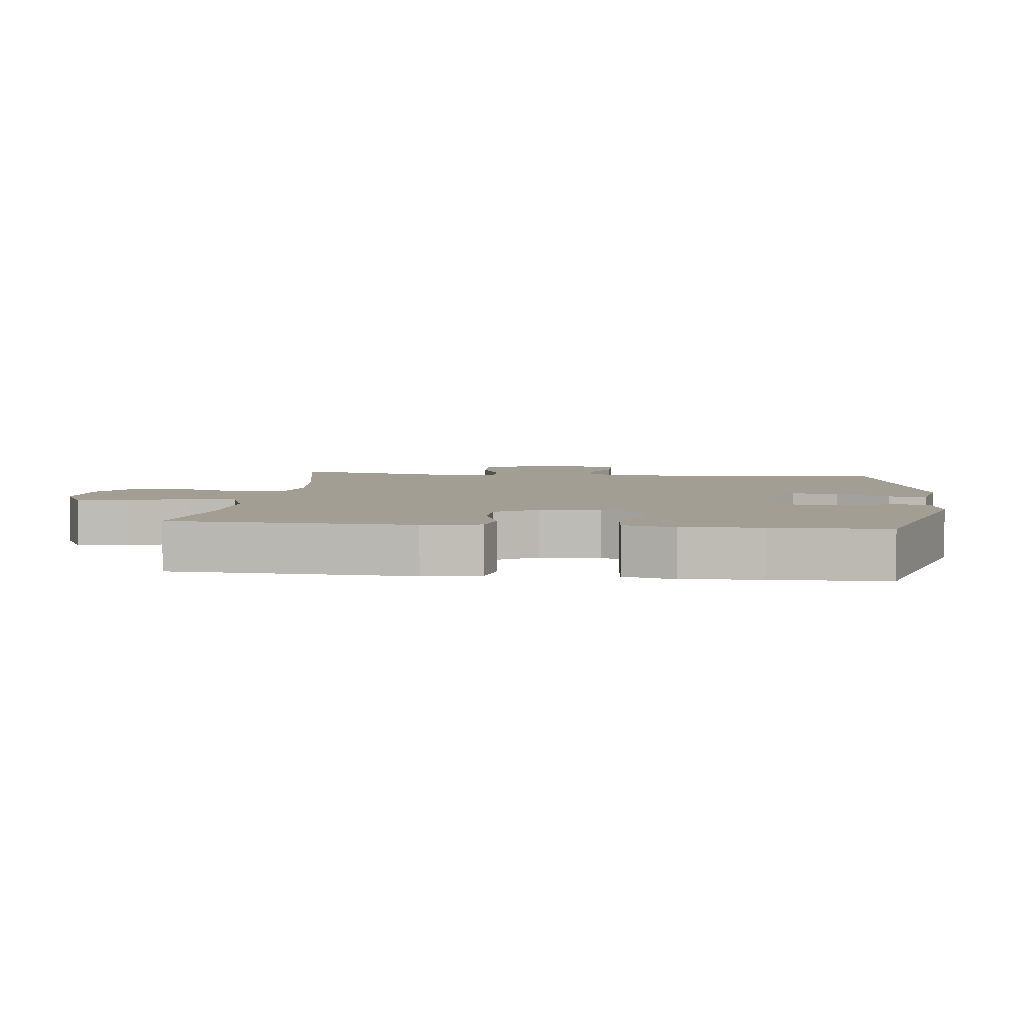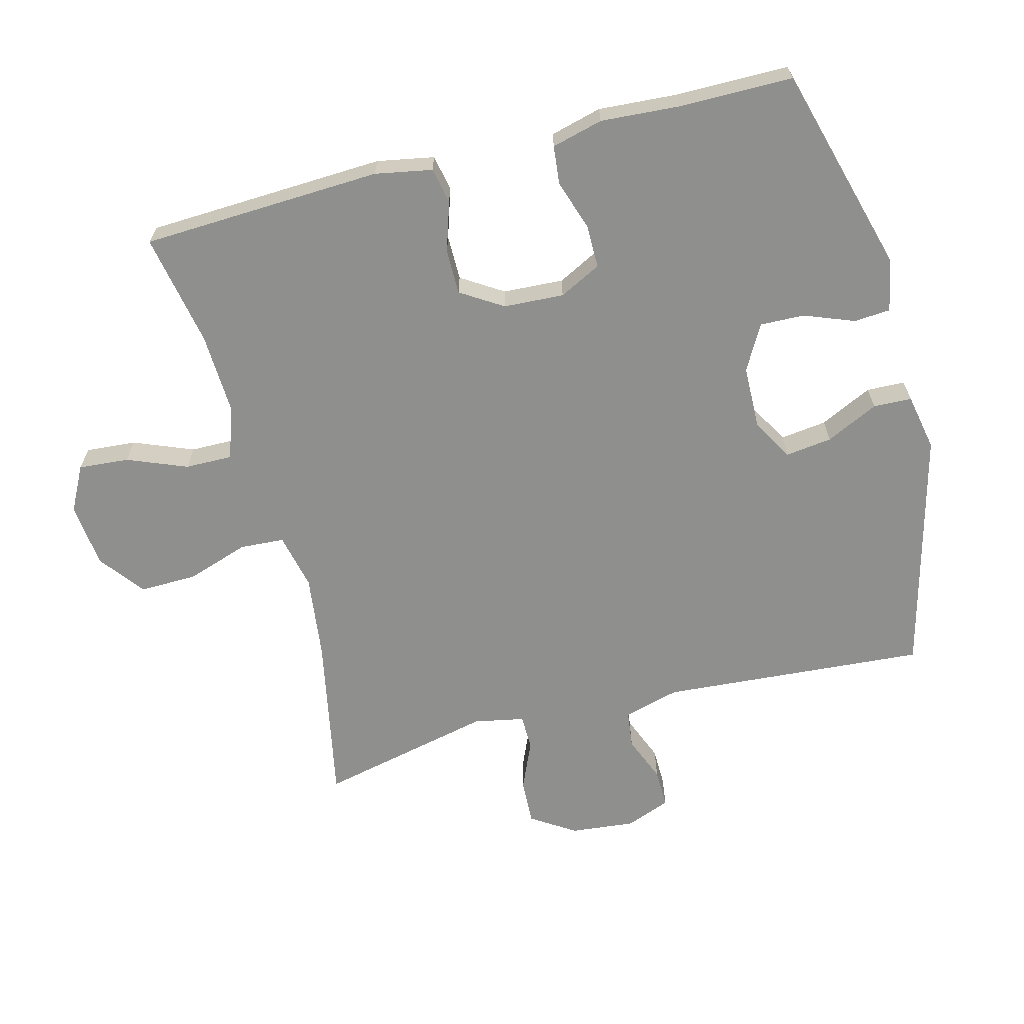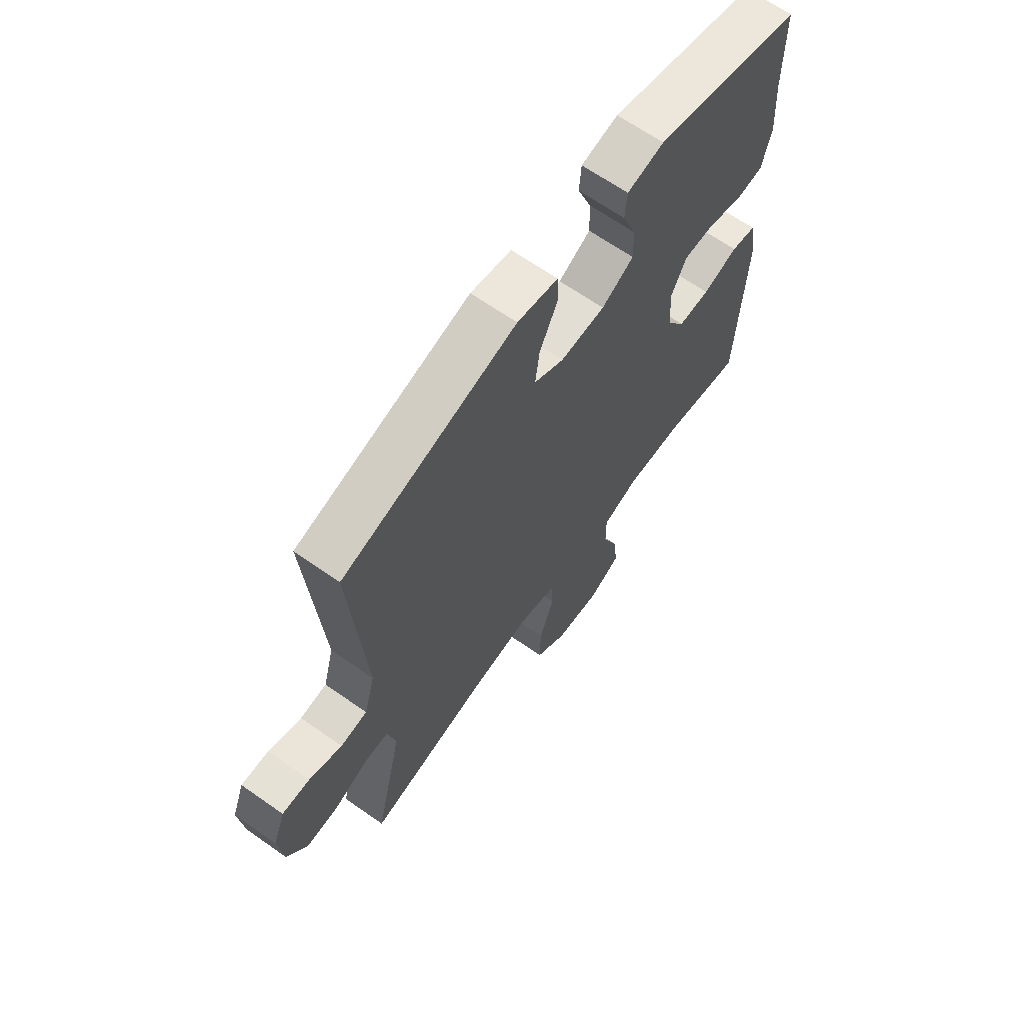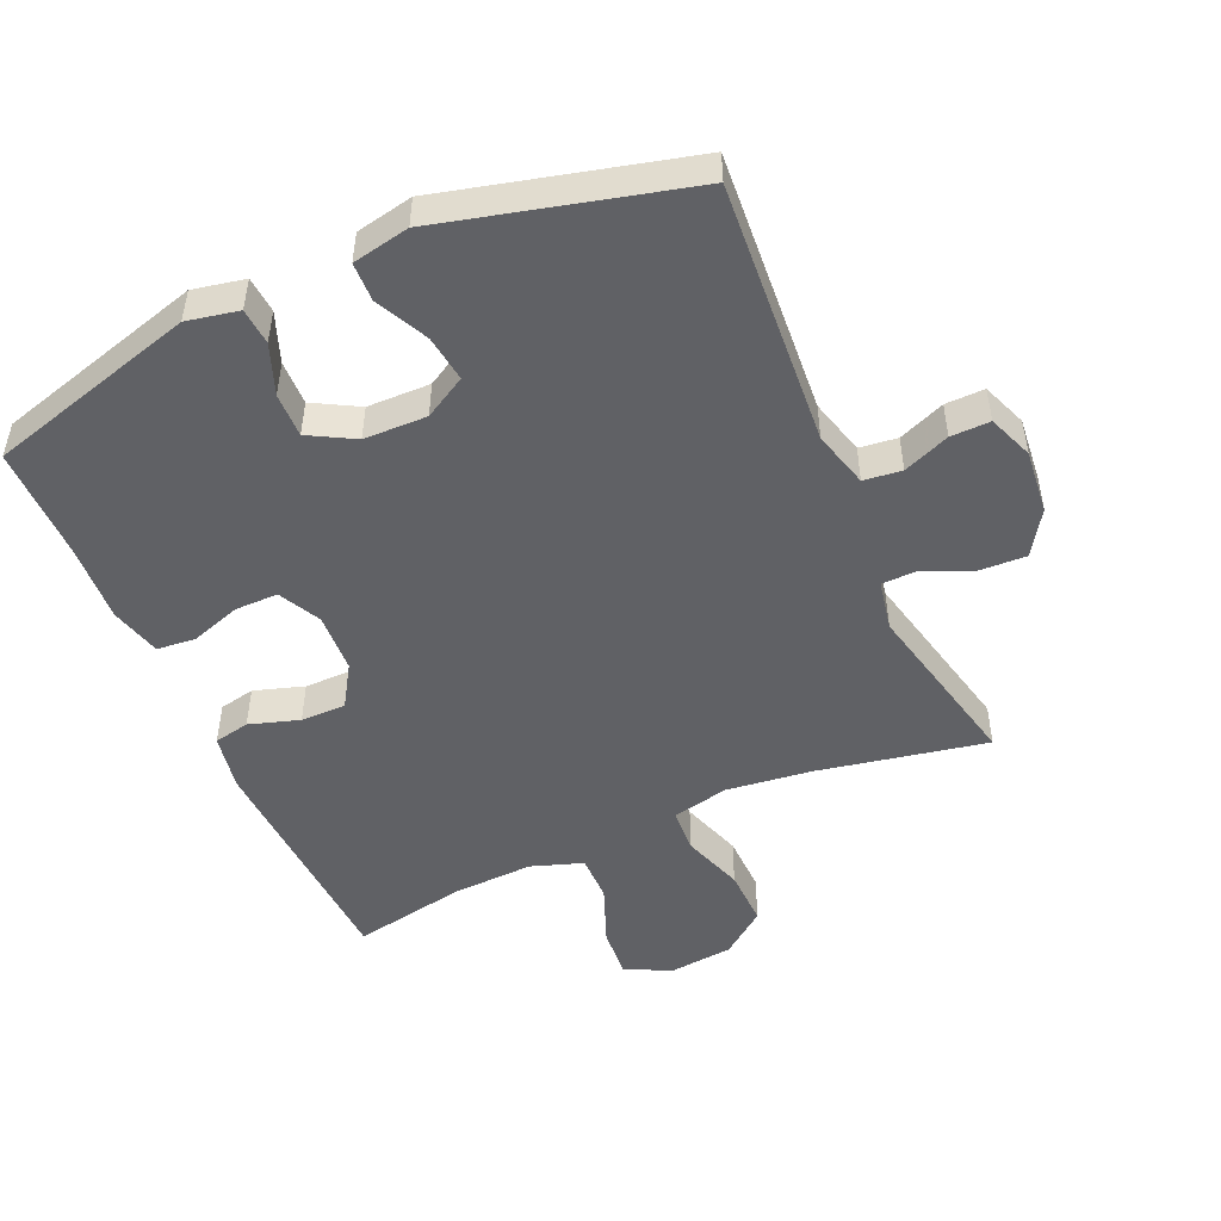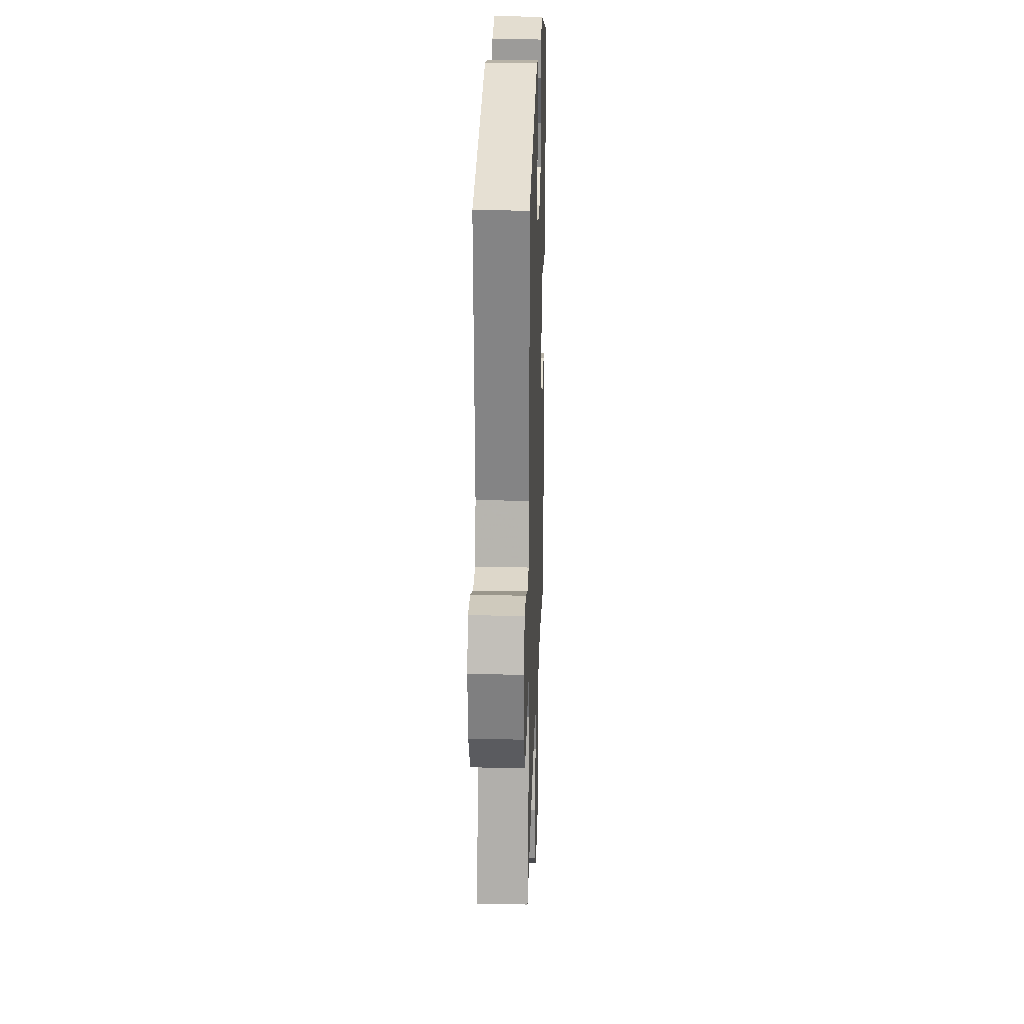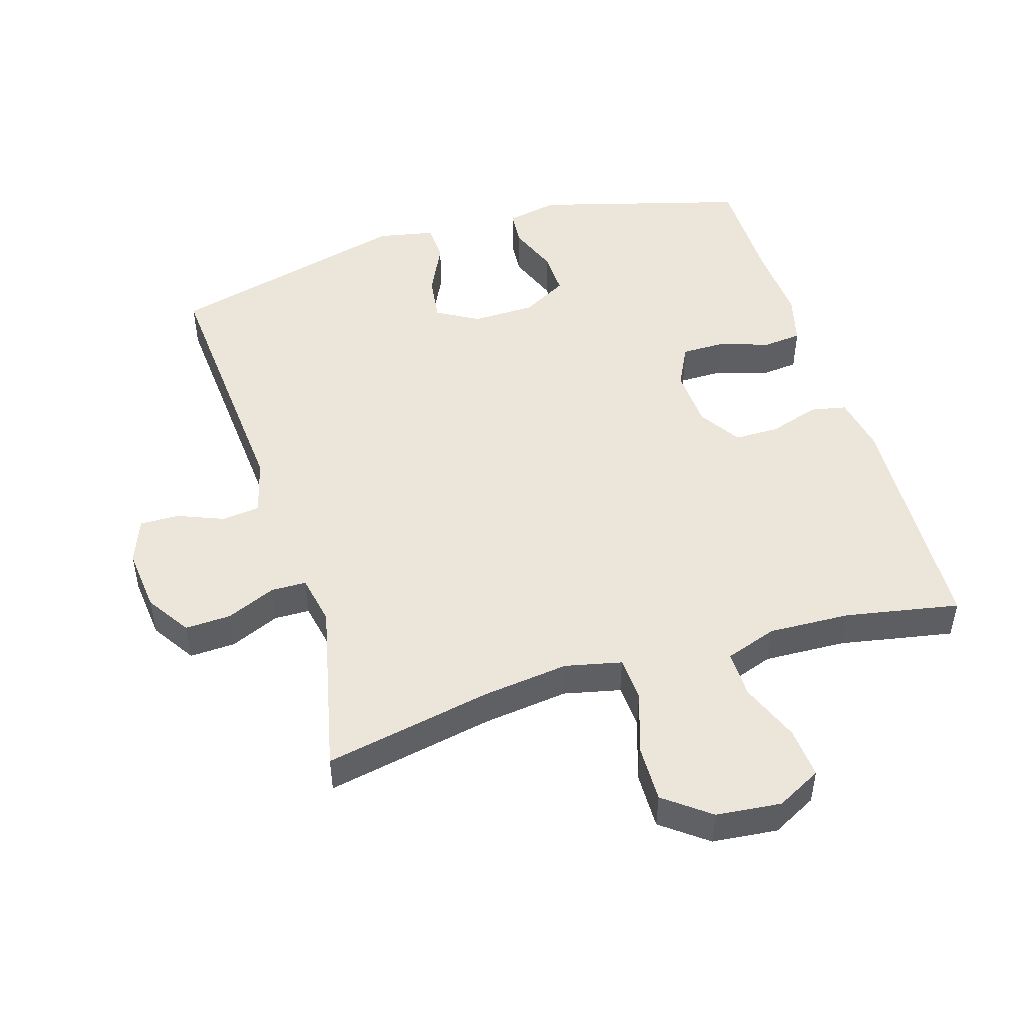
<metadata>
{"format":"obj","ext":"obj","renderer":"f3d","projection":"perspective","resolution":1024,"background":"white","views":[{"elev":5.0,"azim":-83.3,"up":"+Y"},{"elev":-65.1,"azim":-75.4,"up":"+Y"},{"elev":66.0,"azim":125.2,"up":"+Z"},{"elev":-49.2,"azim":24.0,"up":"+Y"},{"elev":24.0,"azim":91.9,"up":"+Z"},{"elev":48.5,"azim":163.0,"up":"+Y"}]}
</metadata>
<code>
v -0.5 0.07 -0.5
v -0.516 0.07 -0.138
v -0.5 0.07 -0.052
v -0.446 0.07 -0.041
v -0.371 0.07 -0.065
v -0.303 0.07 -0.065
v -0.263 0.07 -0.002
v -0.258 0.07 0.089
v -0.29 0.07 0.152
v -0.355 0.07 0.152
v -0.431 0.07 0.127
v -0.489 0.07 0.133
v -0.509 0.07 0.21
v -0.501 0.07 0.327
v -0.5 0.07 0.5
v -0.185 0.07 0.588
v -0.107 0.07 0.572
v -0.103 0.07 0.517
v -0.132 0.07 0.442
v -0.134 0.07 0.375
v -0.066 0.07 0.337
v 0.029 0.07 0.335
v 0.092 0.07 0.371
v 0.083 0.07 0.441
v 0.045 0.07 0.52
v 0.047 0.07 0.578
v 0.133 0.07 0.595
v 0.5 0.07 0.5
v 0.47 0.07 0.1
v 0.493 0.07 0.015
v 0.55 0.07 0.008
v 0.62 0.07 0.036
v 0.679 0.07 0.037
v 0.705 0.07 -0.031
v 0.695 0.07 -0.128
v 0.652 0.07 -0.194
v 0.583 0.07 -0.191
v 0.509 0.07 -0.159
v 0.456 0.07 -0.16
v 0.441 0.07 -0.236
v 0.5 0.07 -0.5
v 0.247 0.07 -0.45
v 0.118 0.07 -0.434
v 0.033 0.07 -0.453
v 0.029 0.07 -0.52
v 0.06 0.07 -0.613
v 0.062 0.07 -0.7
v -0.006 0.07 -0.752
v -0.104 0.07 -0.762
v -0.171 0.07 -0.727
v -0.165 0.07 -0.651
v -0.129 0.07 -0.561
v -0.128 0.07 -0.49
v -0.206 0.07 -0.463
v -0.329 0.07 -0.468
v -0.5 0 -0.5
v -0.516 0 -0.138
v -0.5 0 -0.052
v -0.446 0 -0.041
v -0.371 0 -0.065
v -0.303 0 -0.065
v -0.263 0 -0.002
v -0.258 0 0.089
v -0.29 0 0.152
v -0.355 0 0.152
v -0.431 0 0.127
v -0.489 0 0.133
v -0.509 0 0.21
v -0.501 0 0.327
v -0.5 0 0.5
v -0.185 0 0.588
v -0.107 0 0.572
v -0.103 0 0.517
v -0.132 0 0.442
v -0.134 0 0.375
v -0.066 0 0.337
v 0.029 0 0.335
v 0.092 0 0.371
v 0.083 0 0.441
v 0.045 0 0.52
v 0.047 0 0.578
v 0.133 0 0.595
v 0.5 0 0.5
v 0.47 0 0.1
v 0.493 0 0.015
v 0.55 0 0.008
v 0.62 0 0.036
v 0.679 0 0.037
v 0.705 0 -0.031
v 0.695 0 -0.128
v 0.652 0 -0.194
v 0.583 0 -0.191
v 0.509 0 -0.159
v 0.456 0 -0.16
v 0.441 0 -0.236
v 0.5 0 -0.5
v 0.247 0 -0.45
v 0.118 0 -0.434
v 0.033 0 -0.453
v 0.029 0 -0.52
v 0.06 0 -0.613
v 0.062 0 -0.7
v -0.006 0 -0.752
v -0.104 0 -0.762
v -0.171 0 -0.727
v -0.165 0 -0.651
v -0.129 0 -0.561
v -0.128 0 -0.49
v -0.206 0 -0.463
v -0.329 0 -0.468
f 49 50 51 52
f 49 52 53
f 48 49 53
f 45 46 47 48
f 44 45 48 53
f 40 41 42
f 39 40 42 43
f 35 36 37 38
f 35 38 39
f 34 35 39
f 31 32 33 34
f 30 31 34 39
f 29 30 39 43
f 24 25 26 27
f 23 24 27 28
f 22 23 28 29
f 16 17 18 19
f 14 15 16 19
f 14 19 20
f 13 14 20 21
f 10 11 12 13
f 9 10 13 21
f 2 3 4 5
f 55 1 2 5
f 54 55 5 6
f 44 53 54 6
f 8 9 21 22
f 7 8 22 29
f 29 43 44
f 6 7 29 44
f 107 106 105 104
f 108 107 104
f 108 104 103
f 103 102 101 100
f 108 103 100 99
f 97 96 95
f 98 97 95 94
f 93 92 91 90
f 94 93 90
f 94 90 89
f 89 88 87 86
f 94 89 86 85
f 98 94 85 84
f 82 81 80 79
f 83 82 79 78
f 84 83 78 77
f 74 73 72 71
f 74 71 70 69
f 75 74 69
f 76 75 69 68
f 68 67 66 65
f 76 68 65 64
f 60 59 58 57
f 60 57 56 110
f 61 60 110 109
f 61 109 108 99
f 77 76 64 63
f 84 77 63 62
f 99 98 84
f 99 84 62 61
f 1 56 57 2
f 2 57 58 3
f 3 58 59 4
f 4 59 60 5
f 5 60 61 6
f 6 61 62 7
f 7 62 63 8
f 8 63 64 9
f 9 64 65 10
f 10 65 66 11
f 11 66 67 12
f 12 67 68 13
f 13 68 69 14
f 14 69 70 15
f 15 70 71 16
f 16 71 72 17
f 17 72 73 18
f 18 73 74 19
f 19 74 75 20
f 20 75 76 21
f 21 76 77 22
f 22 77 78 23
f 23 78 79 24
f 24 79 80 25
f 25 80 81 26
f 26 81 82 27
f 27 82 83 28
f 28 83 84 29
f 29 84 85 30
f 30 85 86 31
f 31 86 87 32
f 32 87 88 33
f 33 88 89 34
f 34 89 90 35
f 35 90 91 36
f 36 91 92 37
f 37 92 93 38
f 38 93 94 39
f 39 94 95 40
f 40 95 96 41
f 41 96 97 42
f 42 97 98 43
f 43 98 99 44
f 44 99 100 45
f 45 100 101 46
f 46 101 102 47
f 47 102 103 48
f 48 103 104 49
f 49 104 105 50
f 50 105 106 51
f 51 106 107 52
f 52 107 108 53
f 53 108 109 54
f 54 109 110 55
f 55 110 56 1

</code>
